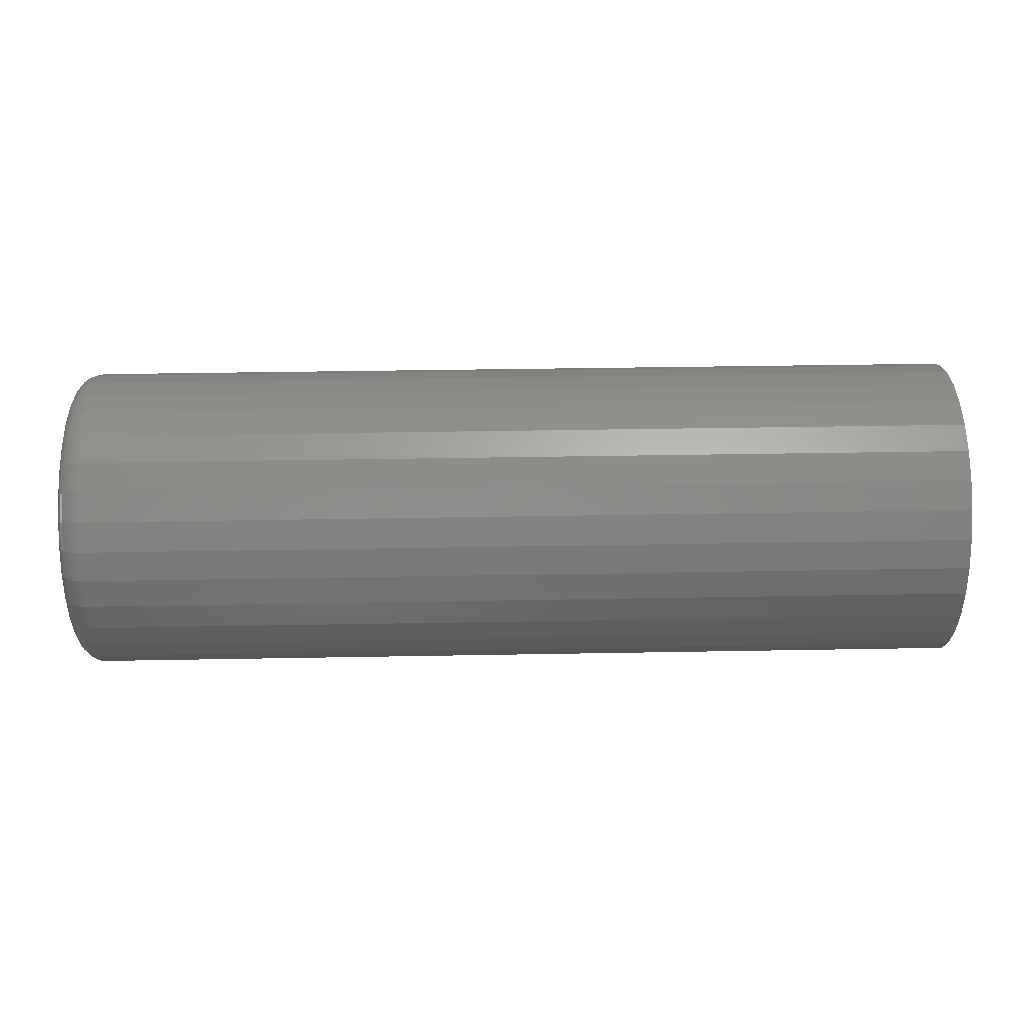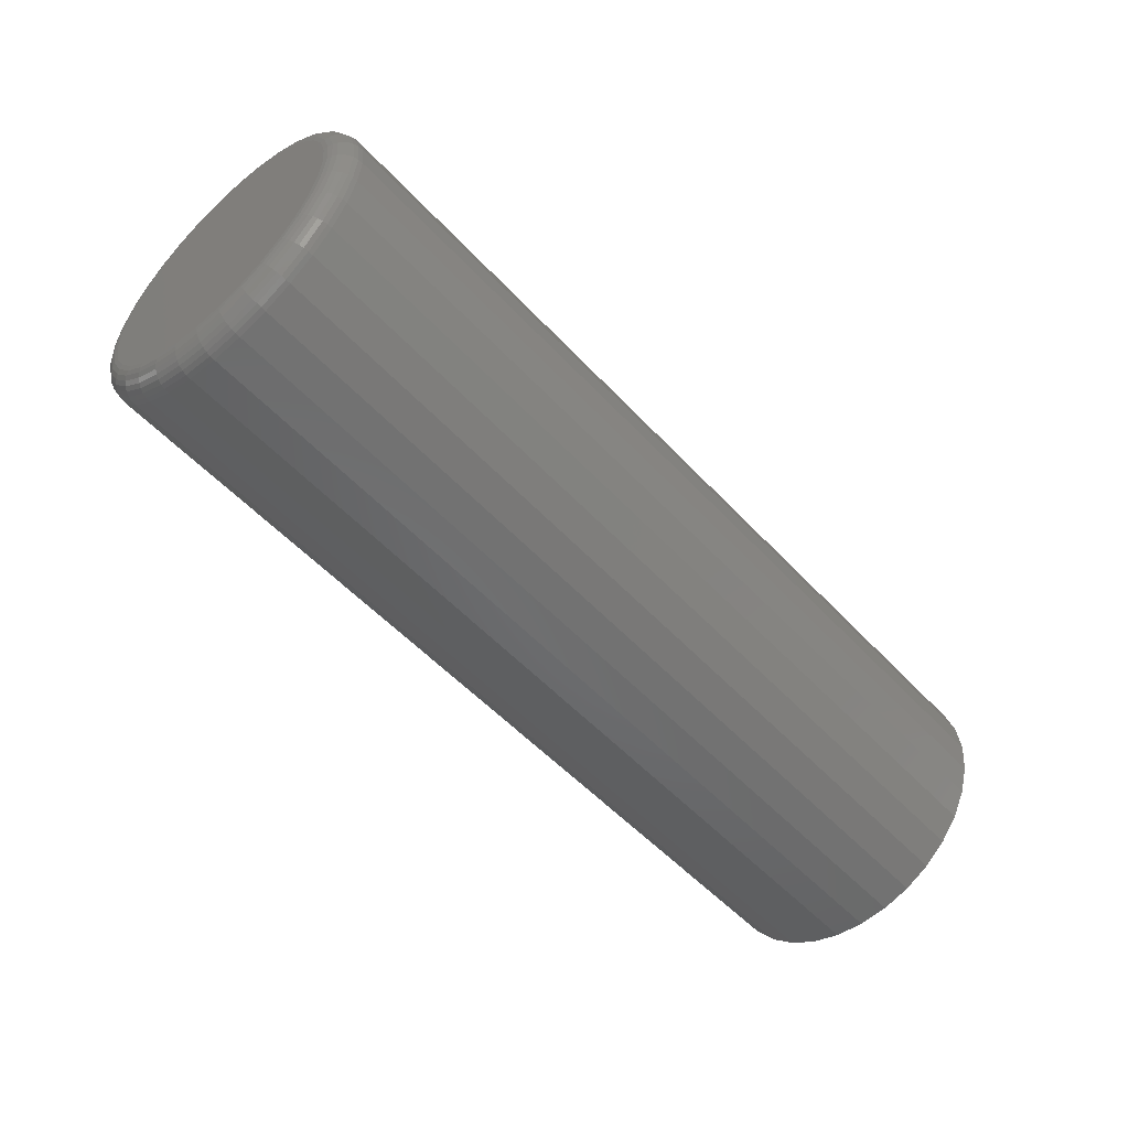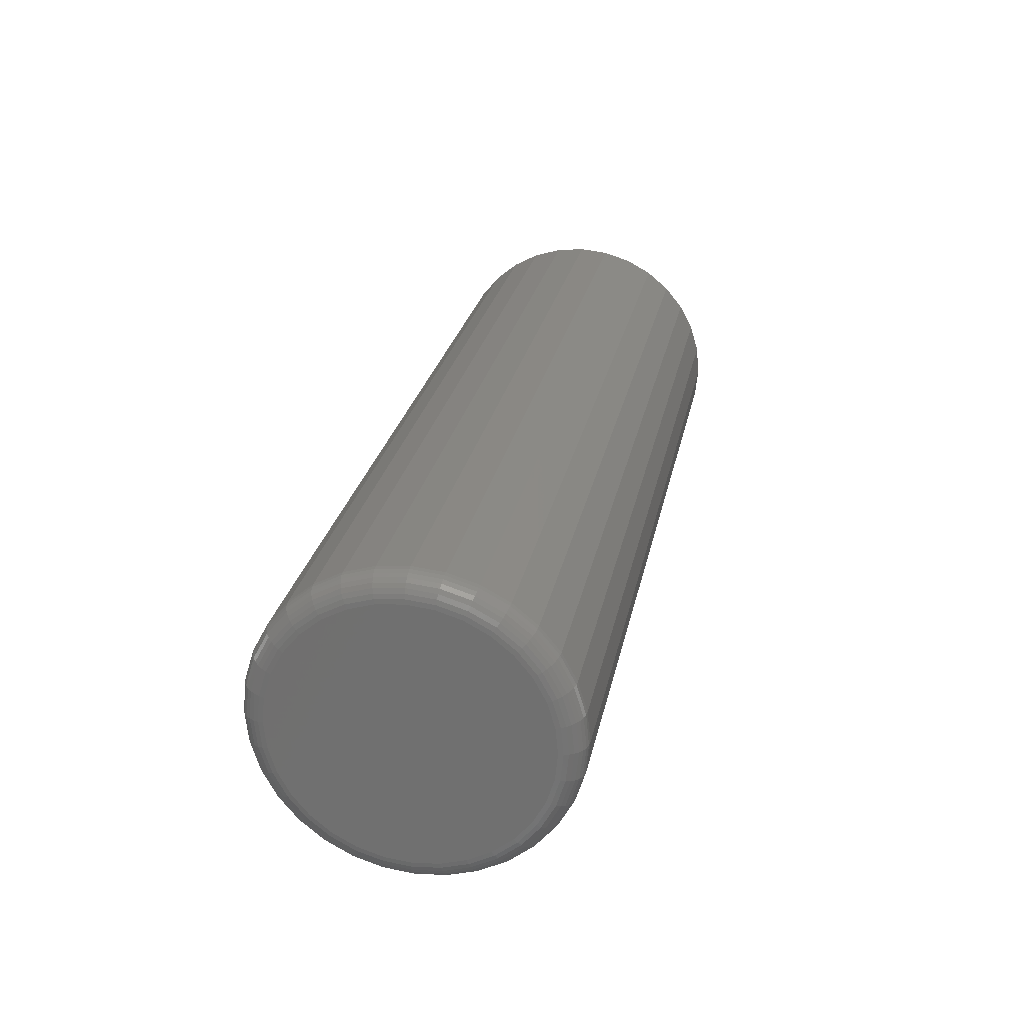
<metadata>
{"format":"stl","ext":"stl","renderer":"f3d","projection":"perspective","resolution":1024,"background":"white","views":[{"elev":35.4,"azim":178.6,"up":"+Y"},{"elev":-53.2,"azim":131.5,"up":"+Z"},{"elev":25.6,"azim":101.2,"up":"+Z"}]}
</metadata>
<code>
# stl→obj: 320 verts, 636 faces
v 0.75 -0.03903 0.2095
v 0.75 0.0443 0.2095
v 0.75 0.002632 0.2136
v 0.75 -0.0791 0.1973
v 0.75 0.08436 0.1973
v 0.75 0.08436 -0.1973
v 0.75 -0.03903 -0.2095
v 0.75 0.0443 -0.2095
v 0.75 0.002632 -0.2136
v 0.75 0.1213 0.1776
v 0.75 -0.116 0.1776
v 0.75 0.1536 0.151
v 0.75 -0.1484 0.151
v 0.75 0.1802 0.1187
v 0.75 -0.1749 0.1187
v 0.75 0.1999 0.08173
v 0.75 -0.1947 0.08173
v 0.75 0.2121 0.04167
v 0.75 -0.2068 0.04167
v 0.75 0.2162 -1.31e-16
v 0.75 -0.2109 -1.212e-16
v 0.75 0.2121 -0.04167
v 0.75 -0.2068 -0.04167
v 0.75 0.1999 -0.08173
v 0.75 -0.1947 -0.08173
v 0.75 0.1802 -0.1187
v 0.75 -0.1749 -0.1187
v 0.75 0.1536 -0.151
v 0.75 -0.1484 -0.151
v 0.75 0.1213 -0.1776
v 0.75 -0.116 -0.1776
v 0.75 -0.0791 -0.1973
v -0.75 0.2553 -3.094e-17
v 0.7109 0.2553 -3.172e-16
v -0.75 0.2504 -0.04929
v 0.7109 0.2504 -0.04929
v -0.75 0.236 -0.09668
v 0.7109 0.236 -0.09668
v -0.75 0.2127 -0.1404
v 0.7109 0.2127 -0.1404
v -0.75 0.1813 -0.1786
v 0.7109 0.1813 -0.1786
v -0.75 0.143 -0.2101
v 0.7109 0.143 -0.2101
v -0.75 0.09931 -0.2334
v 0.7109 0.09931 -0.2334
v -0.75 0.05192 -0.2478
v 0.7109 0.05192 -0.2478
v -0.75 0.002632 -0.2526
v 0.7109 0.002632 -0.2526
v -0.75 -0.04665 -0.2478
v 0.7109 -0.04665 -0.2478
v -0.75 -0.09405 -0.2334
v 0.7109 -0.09405 -0.2334
v -0.75 -0.1377 -0.2101
v 0.7109 -0.1377 -0.2101
v -0.75 -0.176 -0.1786
v 0.7109 -0.176 -0.1786
v -0.75 -0.2074 -0.1404
v 0.7109 -0.2074 -0.1404
v -0.75 -0.2308 -0.09668
v 0.7109 -0.2308 -0.09668
v -0.75 -0.2451 -0.04929
v 0.7109 -0.2451 -0.04929
v -0.75 -0.25 3.094e-17
v 0.7109 -0.25 3.094e-17
v -0.75 -0.2451 0.04929
v 0.7109 -0.2451 0.04929
v -0.75 -0.2308 0.09668
v 0.7109 -0.2308 0.09668
v -0.75 -0.2074 0.1404
v 0.7109 -0.2074 0.1404
v -0.75 -0.176 0.1786
v 0.7109 -0.176 0.1786
v -0.75 -0.1377 0.2101
v 0.7109 -0.1377 0.2101
v -0.75 -0.09405 0.2334
v 0.7109 -0.09405 0.2334
v -0.75 -0.04665 0.2478
v 0.7109 -0.04665 0.2478
v -0.75 0.002632 0.2526
v 0.7109 0.002632 0.2526
v -0.75 0.05192 0.2478
v 0.7109 0.05192 0.2478
v -0.75 0.09931 0.2334
v 0.7109 0.09931 0.2334
v -0.75 0.143 0.2101
v 0.7109 0.143 0.2101
v -0.75 0.1813 0.1786
v 0.7109 0.1813 0.1786
v -0.75 0.2127 0.1404
v 0.7109 0.2127 0.1404
v -0.75 0.236 0.09668
v 0.7109 0.236 0.09668
v -0.75 0.2504 0.04929
v 0.7109 0.2504 0.04929
v 0.7492 -0.2186 -6.939e-17
v 0.7492 -0.2143 0.04315
v 0.747 -0.2259 -6.939e-17
v 0.747 -0.2215 0.04458
v 0.7434 -0.2326 -6.939e-17
v 0.7434 -0.2281 0.0459
v 0.7386 -0.2386 -6.939e-17
v 0.7386 -0.2339 0.04705
v 0.7326 -0.2434 -5.551e-17
v 0.7326 -0.2387 0.048
v 0.7259 -0.247 -6.939e-17
v 0.7259 -0.2422 0.04871
v 0.7186 -0.2492 -5.551e-17
v 0.7186 -0.2444 0.04914
v 0.7492 0.2196 0.04315
v 0.7492 0.2238 -3.747e-16
v 0.747 0.2268 0.04458
v 0.747 0.2311 -4.025e-16
v 0.7434 0.2334 0.0459
v 0.7434 0.2379 -4.163e-16
v 0.7386 0.2392 0.04705
v 0.7386 0.2438 -4.163e-16
v 0.7326 0.244 0.048
v 0.7326 0.2487 -4.302e-16
v 0.7259 0.2475 0.04871
v 0.7259 0.2523 -4.302e-16
v 0.7186 0.2497 0.04914
v 0.7186 0.2545 -4.302e-16
v 0.7492 0.207 0.08465
v 0.747 0.2138 0.08745
v 0.7434 0.22 0.09003
v 0.7386 0.2255 0.0923
v 0.7326 0.23 0.09416
v 0.7259 0.2333 0.09554
v 0.7186 0.2353 0.09639
v 0.7492 0.1865 0.1229
v 0.747 0.1926 0.127
v 0.7434 0.1983 0.1307
v 0.7386 0.2032 0.134
v 0.7326 0.2072 0.1367
v 0.7259 0.2102 0.1387
v 0.7186 0.2121 0.1399
v 0.7492 0.159 0.1564
v 0.747 0.1642 0.1616
v 0.7434 0.169 0.1664
v 0.7386 0.1732 0.1705
v 0.7326 0.1766 0.174
v 0.7259 0.1792 0.1765
v 0.7186 0.1807 0.1781
v 0.7492 0.1255 0.1839
v 0.747 0.1296 0.19
v 0.7434 0.1333 0.1956
v 0.7386 0.1366 0.2005
v 0.7326 0.1393 0.2046
v 0.7259 0.1413 0.2076
v 0.7186 0.1426 0.2094
v 0.7492 0.08728 0.2044
v 0.747 0.09008 0.2111
v 0.7434 0.09267 0.2174
v 0.7386 0.09493 0.2228
v 0.7326 0.09679 0.2273
v 0.7259 0.09817 0.2307
v 0.7186 0.09902 0.2327
v 0.7492 0.04578 0.2169
v 0.747 0.04721 0.2241
v 0.7434 0.04853 0.2308
v 0.7386 0.04969 0.2366
v 0.7326 0.05063 0.2413
v 0.7259 0.05134 0.2449
v 0.7186 0.05177 0.247
v 0.7492 0.002632 0.2212
v 0.747 0.002632 0.2285
v 0.7434 0.002632 0.2353
v 0.7386 0.002632 0.2412
v 0.7326 0.002632 0.246
v 0.7259 0.002632 0.2497
v 0.7186 0.002632 0.2519
v 0.7492 -0.04052 0.2169
v 0.747 -0.04195 0.2241
v 0.7434 -0.04327 0.2308
v 0.7386 -0.04442 0.2366
v 0.7326 -0.04537 0.2413
v 0.7259 -0.04607 0.2449
v 0.7186 -0.04651 0.247
v 0.7492 -0.08201 0.2044
v 0.747 -0.08482 0.2111
v 0.7434 -0.0874 0.2174
v 0.7386 -0.08967 0.2228
v 0.7326 -0.09153 0.2273
v 0.7259 -0.09291 0.2307
v 0.7186 -0.09376 0.2327
v 0.7492 -0.1203 0.1839
v 0.747 -0.1243 0.19
v 0.7434 -0.1281 0.1956
v 0.7386 -0.1314 0.2005
v 0.7326 -0.1341 0.2046
v 0.7259 -0.1361 0.2076
v 0.7186 -0.1373 0.2094
v 0.7492 -0.1538 0.1564
v 0.747 -0.159 0.1616
v 0.7434 -0.1637 0.1664
v 0.7386 -0.1679 0.1705
v 0.7326 -0.1714 0.174
v 0.7259 -0.1739 0.1765
v 0.7186 -0.1755 0.1781
v 0.7492 -0.1813 0.1229
v 0.747 -0.1874 0.127
v 0.7434 -0.193 0.1307
v 0.7386 -0.1979 0.134
v 0.7326 -0.202 0.1367
v 0.7259 -0.205 0.1387
v 0.7186 -0.2068 0.1399
v 0.7492 -0.2017 0.08465
v 0.747 -0.2085 0.08745
v 0.7434 -0.2147 0.09003
v 0.7386 -0.2202 0.0923
v 0.7326 -0.2247 0.09416
v 0.7259 -0.228 0.09554
v 0.7186 -0.2301 0.09639
v 0.7492 0.2196 -0.04315
v 0.747 0.2268 -0.04458
v 0.7434 0.2334 -0.0459
v 0.7386 0.2392 -0.04705
v 0.7326 0.244 -0.048
v 0.7259 0.2475 -0.04871
v 0.7186 0.2497 -0.04914
v 0.7492 -0.2143 -0.04315
v 0.747 -0.2215 -0.04458
v 0.7434 -0.2281 -0.0459
v 0.7386 -0.2339 -0.04705
v 0.7326 -0.2387 -0.048
v 0.7259 -0.2422 -0.04871
v 0.7186 -0.2444 -0.04914
v 0.7492 -0.2017 -0.08465
v 0.747 -0.2085 -0.08745
v 0.7434 -0.2147 -0.09003
v 0.7386 -0.2202 -0.0923
v 0.7326 -0.2247 -0.09416
v 0.7259 -0.228 -0.09554
v 0.7186 -0.2301 -0.09639
v 0.7492 -0.1813 -0.1229
v 0.747 -0.1874 -0.127
v 0.7434 -0.193 -0.1307
v 0.7386 -0.1979 -0.134
v 0.7326 -0.202 -0.1367
v 0.7259 -0.205 -0.1387
v 0.7186 -0.2068 -0.1399
v 0.7492 -0.1538 -0.1564
v 0.747 -0.159 -0.1616
v 0.7434 -0.1637 -0.1664
v 0.7386 -0.1679 -0.1705
v 0.7326 -0.1714 -0.174
v 0.7259 -0.1739 -0.1765
v 0.7186 -0.1755 -0.1781
v 0.7492 -0.1203 -0.1839
v 0.747 -0.1243 -0.19
v 0.7434 -0.1281 -0.1956
v 0.7386 -0.1314 -0.2005
v 0.7326 -0.1341 -0.2046
v 0.7259 -0.1361 -0.2076
v 0.7186 -0.1373 -0.2094
v 0.7492 -0.08201 -0.2044
v 0.747 -0.08482 -0.2111
v 0.7434 -0.0874 -0.2174
v 0.7386 -0.08967 -0.2228
v 0.7326 -0.09153 -0.2273
v 0.7259 -0.09291 -0.2307
v 0.7186 -0.09376 -0.2327
v 0.7492 -0.04052 -0.2169
v 0.747 -0.04195 -0.2241
v 0.7434 -0.04327 -0.2308
v 0.7386 -0.04442 -0.2366
v 0.7326 -0.04537 -0.2413
v 0.7259 -0.04607 -0.2449
v 0.7186 -0.04651 -0.247
v 0.7492 0.002632 -0.2212
v 0.747 0.002632 -0.2285
v 0.7434 0.002632 -0.2353
v 0.7386 0.002632 -0.2412
v 0.7326 0.002632 -0.246
v 0.7259 0.002632 -0.2497
v 0.7186 0.002632 -0.2519
v 0.7492 0.04578 -0.2169
v 0.747 0.04721 -0.2241
v 0.7434 0.04853 -0.2308
v 0.7386 0.04969 -0.2366
v 0.7326 0.05063 -0.2413
v 0.7259 0.05134 -0.2449
v 0.7186 0.05177 -0.247
v 0.7492 0.08728 -0.2044
v 0.747 0.09008 -0.2111
v 0.7434 0.09267 -0.2174
v 0.7386 0.09493 -0.2228
v 0.7326 0.09679 -0.2273
v 0.7259 0.09817 -0.2307
v 0.7186 0.09902 -0.2327
v 0.7492 0.1255 -0.1839
v 0.747 0.1296 -0.19
v 0.7434 0.1333 -0.1956
v 0.7386 0.1366 -0.2005
v 0.7326 0.1393 -0.2046
v 0.7259 0.1413 -0.2076
v 0.7186 0.1426 -0.2094
v 0.7492 0.159 -0.1564
v 0.747 0.1642 -0.1616
v 0.7434 0.169 -0.1664
v 0.7386 0.1732 -0.1705
v 0.7326 0.1766 -0.174
v 0.7259 0.1792 -0.1765
v 0.7186 0.1807 -0.1781
v 0.7492 0.1865 -0.1229
v 0.747 0.1926 -0.127
v 0.7434 0.1983 -0.1307
v 0.7386 0.2032 -0.134
v 0.7326 0.2072 -0.1367
v 0.7259 0.2102 -0.1387
v 0.7186 0.2121 -0.1399
v 0.7492 0.207 -0.08465
v 0.747 0.2138 -0.08745
v 0.7434 0.22 -0.09003
v 0.7386 0.2255 -0.0923
v 0.7326 0.23 -0.09416
v 0.7259 0.2333 -0.09554
v 0.7186 0.2353 -0.09639
f 1 2 3
f 2 1 4
f 2 4 5
f 6 7 8
f 8 7 9
f 5 4 10
f 10 4 11
f 10 11 12
f 12 11 13
f 12 13 14
f 14 13 15
f 14 15 16
f 16 15 17
f 16 17 18
f 18 17 19
f 18 19 20
f 20 19 21
f 20 21 22
f 22 21 23
f 22 23 24
f 24 23 25
f 24 25 26
f 26 25 27
f 26 27 28
f 28 27 29
f 28 29 30
f 30 29 31
f 30 31 6
f 6 31 32
f 6 32 7
f 33 34 35
f 35 34 36
f 35 36 37
f 37 36 38
f 37 38 39
f 39 38 40
f 39 40 41
f 41 40 42
f 41 42 43
f 43 42 44
f 43 44 45
f 45 44 46
f 45 46 47
f 47 46 48
f 47 48 49
f 49 48 50
f 49 50 51
f 51 50 52
f 51 52 53
f 53 52 54
f 53 54 55
f 55 54 56
f 55 56 57
f 57 56 58
f 57 58 59
f 59 58 60
f 59 60 61
f 61 60 62
f 61 62 63
f 63 62 64
f 63 64 65
f 65 64 66
f 65 66 67
f 67 66 68
f 67 68 69
f 69 68 70
f 69 70 71
f 71 70 72
f 71 72 73
f 73 72 74
f 73 74 75
f 75 74 76
f 75 76 77
f 77 76 78
f 77 78 79
f 79 78 80
f 79 80 81
f 81 80 82
f 81 82 83
f 83 82 84
f 83 84 85
f 85 84 86
f 85 86 87
f 87 86 88
f 87 88 89
f 89 88 90
f 89 90 91
f 91 90 92
f 91 92 93
f 93 92 94
f 93 94 95
f 95 94 96
f 95 96 33
f 33 96 34
f 21 19 97
f 97 19 98
f 97 98 99
f 99 98 100
f 99 100 101
f 101 100 102
f 101 102 103
f 103 102 104
f 103 104 105
f 105 104 106
f 105 106 107
f 107 106 108
f 107 108 109
f 109 108 110
f 109 110 66
f 66 110 68
f 18 20 111
f 111 20 112
f 111 112 113
f 113 112 114
f 113 114 115
f 115 114 116
f 115 116 117
f 117 116 118
f 117 118 119
f 119 118 120
f 119 120 121
f 121 120 122
f 121 122 123
f 123 122 124
f 123 124 96
f 96 124 34
f 16 18 125
f 125 18 111
f 125 111 126
f 126 111 113
f 126 113 127
f 127 113 115
f 127 115 128
f 128 115 117
f 128 117 129
f 129 117 119
f 129 119 130
f 130 119 121
f 130 121 131
f 131 121 123
f 131 123 94
f 94 123 96
f 14 16 132
f 132 16 125
f 132 125 133
f 133 125 126
f 133 126 134
f 134 126 127
f 134 127 135
f 135 127 128
f 135 128 136
f 136 128 129
f 136 129 137
f 137 129 130
f 137 130 138
f 138 130 131
f 138 131 92
f 92 131 94
f 12 14 139
f 139 14 132
f 139 132 140
f 140 132 133
f 140 133 141
f 141 133 134
f 141 134 142
f 142 134 135
f 142 135 143
f 143 135 136
f 143 136 144
f 144 136 137
f 144 137 145
f 145 137 138
f 145 138 90
f 90 138 92
f 10 12 146
f 146 12 139
f 146 139 147
f 147 139 140
f 147 140 148
f 148 140 141
f 148 141 149
f 149 141 142
f 149 142 150
f 150 142 143
f 150 143 151
f 151 143 144
f 151 144 152
f 152 144 145
f 152 145 88
f 88 145 90
f 5 10 153
f 153 10 146
f 153 146 154
f 154 146 147
f 154 147 155
f 155 147 148
f 155 148 156
f 156 148 149
f 156 149 157
f 157 149 150
f 157 150 158
f 158 150 151
f 158 151 159
f 159 151 152
f 159 152 86
f 86 152 88
f 2 5 160
f 160 5 153
f 160 153 161
f 161 153 154
f 161 154 162
f 162 154 155
f 162 155 163
f 163 155 156
f 163 156 164
f 164 156 157
f 164 157 165
f 165 157 158
f 165 158 166
f 166 158 159
f 166 159 84
f 84 159 86
f 3 2 167
f 167 2 160
f 167 160 168
f 168 160 161
f 168 161 169
f 169 161 162
f 169 162 170
f 170 162 163
f 170 163 171
f 171 163 164
f 171 164 172
f 172 164 165
f 172 165 173
f 173 165 166
f 173 166 82
f 82 166 84
f 1 3 174
f 174 3 167
f 174 167 175
f 175 167 168
f 175 168 176
f 176 168 169
f 176 169 177
f 177 169 170
f 177 170 178
f 178 170 171
f 178 171 179
f 179 171 172
f 179 172 180
f 180 172 173
f 180 173 80
f 80 173 82
f 4 1 181
f 181 1 174
f 181 174 182
f 182 174 175
f 182 175 183
f 183 175 176
f 183 176 184
f 184 176 177
f 184 177 185
f 185 177 178
f 185 178 186
f 186 178 179
f 186 179 187
f 187 179 180
f 187 180 78
f 78 180 80
f 11 4 188
f 188 4 181
f 188 181 189
f 189 181 182
f 189 182 190
f 190 182 183
f 190 183 191
f 191 183 184
f 191 184 192
f 192 184 185
f 192 185 193
f 193 185 186
f 193 186 194
f 194 186 187
f 194 187 76
f 76 187 78
f 13 11 195
f 195 11 188
f 195 188 196
f 196 188 189
f 196 189 197
f 197 189 190
f 197 190 198
f 198 190 191
f 198 191 199
f 199 191 192
f 199 192 200
f 200 192 193
f 200 193 201
f 201 193 194
f 201 194 74
f 74 194 76
f 15 13 202
f 202 13 195
f 202 195 203
f 203 195 196
f 203 196 204
f 204 196 197
f 204 197 205
f 205 197 198
f 205 198 206
f 206 198 199
f 206 199 207
f 207 199 200
f 207 200 208
f 208 200 201
f 208 201 72
f 72 201 74
f 17 15 209
f 209 15 202
f 209 202 210
f 210 202 203
f 210 203 211
f 211 203 204
f 211 204 212
f 212 204 205
f 212 205 213
f 213 205 206
f 213 206 214
f 214 206 207
f 214 207 215
f 215 207 208
f 215 208 70
f 70 208 72
f 19 17 98
f 98 17 209
f 98 209 100
f 100 209 210
f 100 210 102
f 102 210 211
f 102 211 104
f 104 211 212
f 104 212 106
f 106 212 213
f 106 213 108
f 108 213 214
f 108 214 110
f 110 214 215
f 110 215 68
f 68 215 70
f 20 22 112
f 112 22 216
f 112 216 114
f 114 216 217
f 114 217 116
f 116 217 218
f 116 218 118
f 118 218 219
f 118 219 120
f 120 219 220
f 120 220 122
f 122 220 221
f 122 221 124
f 124 221 222
f 124 222 34
f 34 222 36
f 23 21 223
f 223 21 97
f 223 97 224
f 224 97 99
f 224 99 225
f 225 99 101
f 225 101 226
f 226 101 103
f 226 103 227
f 227 103 105
f 227 105 228
f 228 105 107
f 228 107 229
f 229 107 109
f 229 109 64
f 64 109 66
f 25 23 230
f 230 23 223
f 230 223 231
f 231 223 224
f 231 224 232
f 232 224 225
f 232 225 233
f 233 225 226
f 233 226 234
f 234 226 227
f 234 227 235
f 235 227 228
f 235 228 236
f 236 228 229
f 236 229 62
f 62 229 64
f 27 25 237
f 237 25 230
f 237 230 238
f 238 230 231
f 238 231 239
f 239 231 232
f 239 232 240
f 240 232 233
f 240 233 241
f 241 233 234
f 241 234 242
f 242 234 235
f 242 235 243
f 243 235 236
f 243 236 60
f 60 236 62
f 29 27 244
f 244 27 237
f 244 237 245
f 245 237 238
f 245 238 246
f 246 238 239
f 246 239 247
f 247 239 240
f 247 240 248
f 248 240 241
f 248 241 249
f 249 241 242
f 249 242 250
f 250 242 243
f 250 243 58
f 58 243 60
f 31 29 251
f 251 29 244
f 251 244 252
f 252 244 245
f 252 245 253
f 253 245 246
f 253 246 254
f 254 246 247
f 254 247 255
f 255 247 248
f 255 248 256
f 256 248 249
f 256 249 257
f 257 249 250
f 257 250 56
f 56 250 58
f 32 31 258
f 258 31 251
f 258 251 259
f 259 251 252
f 259 252 260
f 260 252 253
f 260 253 261
f 261 253 254
f 261 254 262
f 262 254 255
f 262 255 263
f 263 255 256
f 263 256 264
f 264 256 257
f 264 257 54
f 54 257 56
f 7 32 265
f 265 32 258
f 265 258 266
f 266 258 259
f 266 259 267
f 267 259 260
f 267 260 268
f 268 260 261
f 268 261 269
f 269 261 262
f 269 262 270
f 270 262 263
f 270 263 271
f 271 263 264
f 271 264 52
f 52 264 54
f 9 7 272
f 272 7 265
f 272 265 273
f 273 265 266
f 273 266 274
f 274 266 267
f 274 267 275
f 275 267 268
f 275 268 276
f 276 268 269
f 276 269 277
f 277 269 270
f 277 270 278
f 278 270 271
f 278 271 50
f 50 271 52
f 8 9 279
f 279 9 272
f 279 272 280
f 280 272 273
f 280 273 281
f 281 273 274
f 281 274 282
f 282 274 275
f 282 275 283
f 283 275 276
f 283 276 284
f 284 276 277
f 284 277 285
f 285 277 278
f 285 278 48
f 48 278 50
f 6 8 286
f 286 8 279
f 286 279 287
f 287 279 280
f 287 280 288
f 288 280 281
f 288 281 289
f 289 281 282
f 289 282 290
f 290 282 283
f 290 283 291
f 291 283 284
f 291 284 292
f 292 284 285
f 292 285 46
f 46 285 48
f 30 6 293
f 293 6 286
f 293 286 294
f 294 286 287
f 294 287 295
f 295 287 288
f 295 288 296
f 296 288 289
f 296 289 297
f 297 289 290
f 297 290 298
f 298 290 291
f 298 291 299
f 299 291 292
f 299 292 44
f 44 292 46
f 28 30 300
f 300 30 293
f 300 293 301
f 301 293 294
f 301 294 302
f 302 294 295
f 302 295 303
f 303 295 296
f 303 296 304
f 304 296 297
f 304 297 305
f 305 297 298
f 305 298 306
f 306 298 299
f 306 299 42
f 42 299 44
f 26 28 307
f 307 28 300
f 307 300 308
f 308 300 301
f 308 301 309
f 309 301 302
f 309 302 310
f 310 302 303
f 310 303 311
f 311 303 304
f 311 304 312
f 312 304 305
f 312 305 313
f 313 305 306
f 313 306 40
f 40 306 42
f 24 26 314
f 314 26 307
f 314 307 315
f 315 307 308
f 315 308 316
f 316 308 309
f 316 309 317
f 317 309 310
f 317 310 318
f 318 310 311
f 318 311 319
f 319 311 312
f 319 312 320
f 320 312 313
f 320 313 38
f 38 313 40
f 22 24 216
f 216 24 314
f 216 314 217
f 217 314 315
f 217 315 218
f 218 315 316
f 218 316 219
f 219 316 317
f 219 317 220
f 220 317 318
f 220 318 221
f 221 318 319
f 221 319 222
f 222 319 320
f 222 320 36
f 36 320 38
f 81 83 79
f 77 79 83
f 85 77 83
f 47 51 45
f 49 51 47
f 51 53 45
f 45 53 55
f 45 55 43
f 43 55 57
f 43 57 41
f 41 57 59
f 41 59 39
f 39 59 61
f 39 61 37
f 37 61 63
f 37 63 35
f 35 63 65
f 35 65 33
f 33 65 67
f 33 67 95
f 95 67 69
f 95 69 93
f 93 69 71
f 93 71 91
f 91 71 73
f 91 73 89
f 89 73 75
f 89 75 87
f 87 75 77
f 87 77 85

</code>
